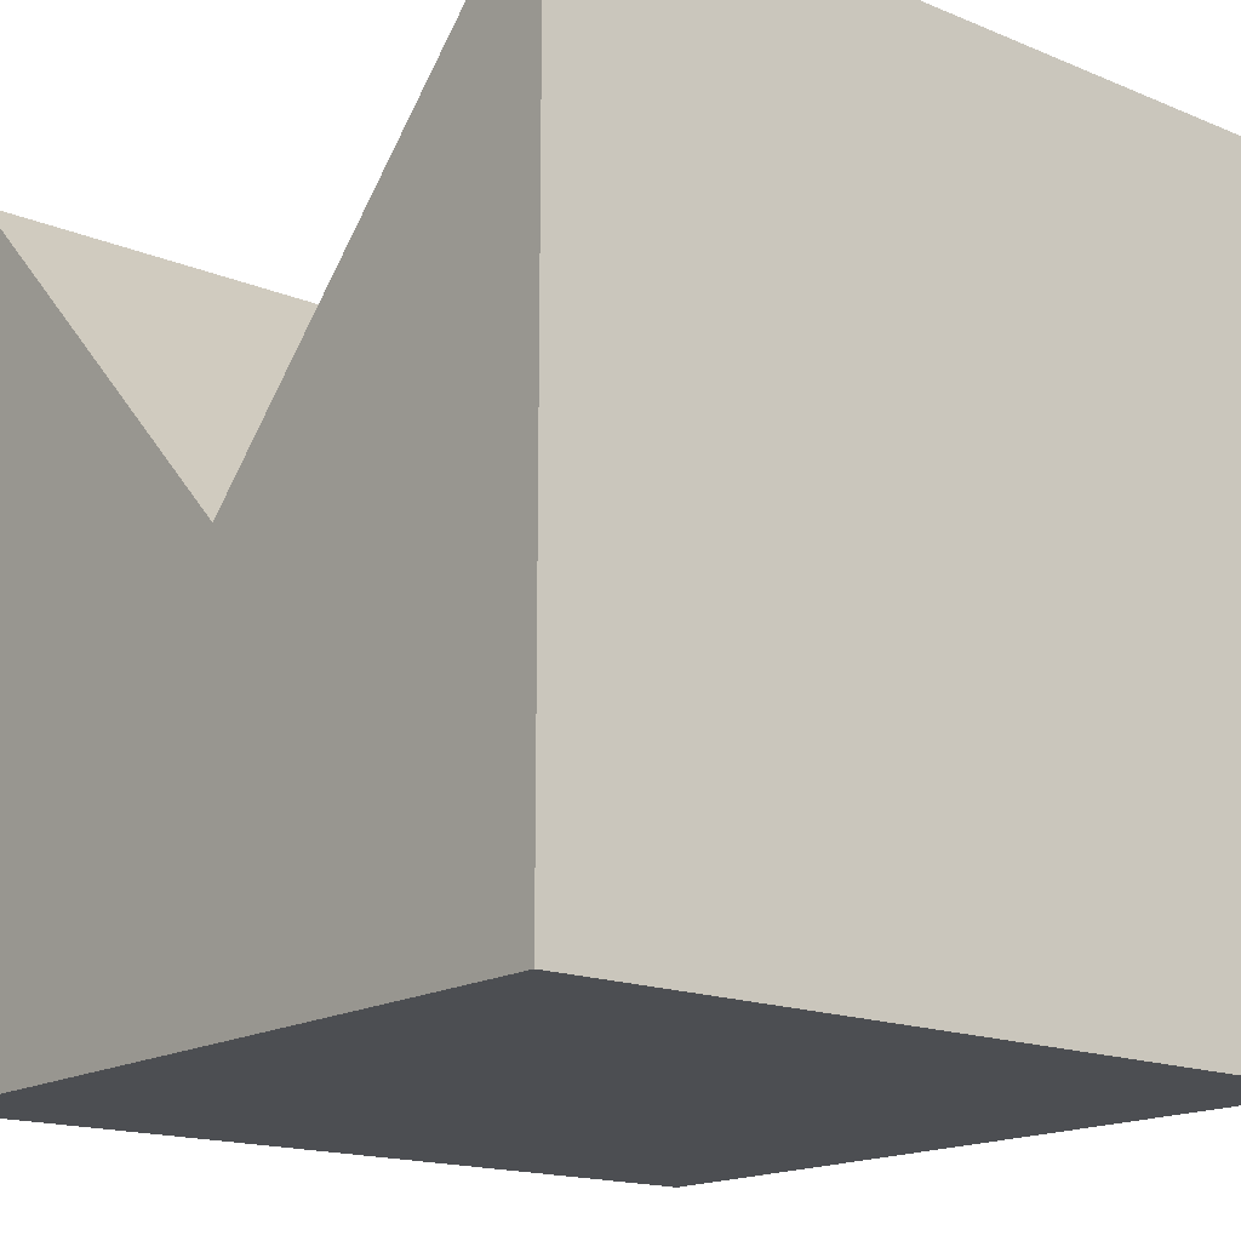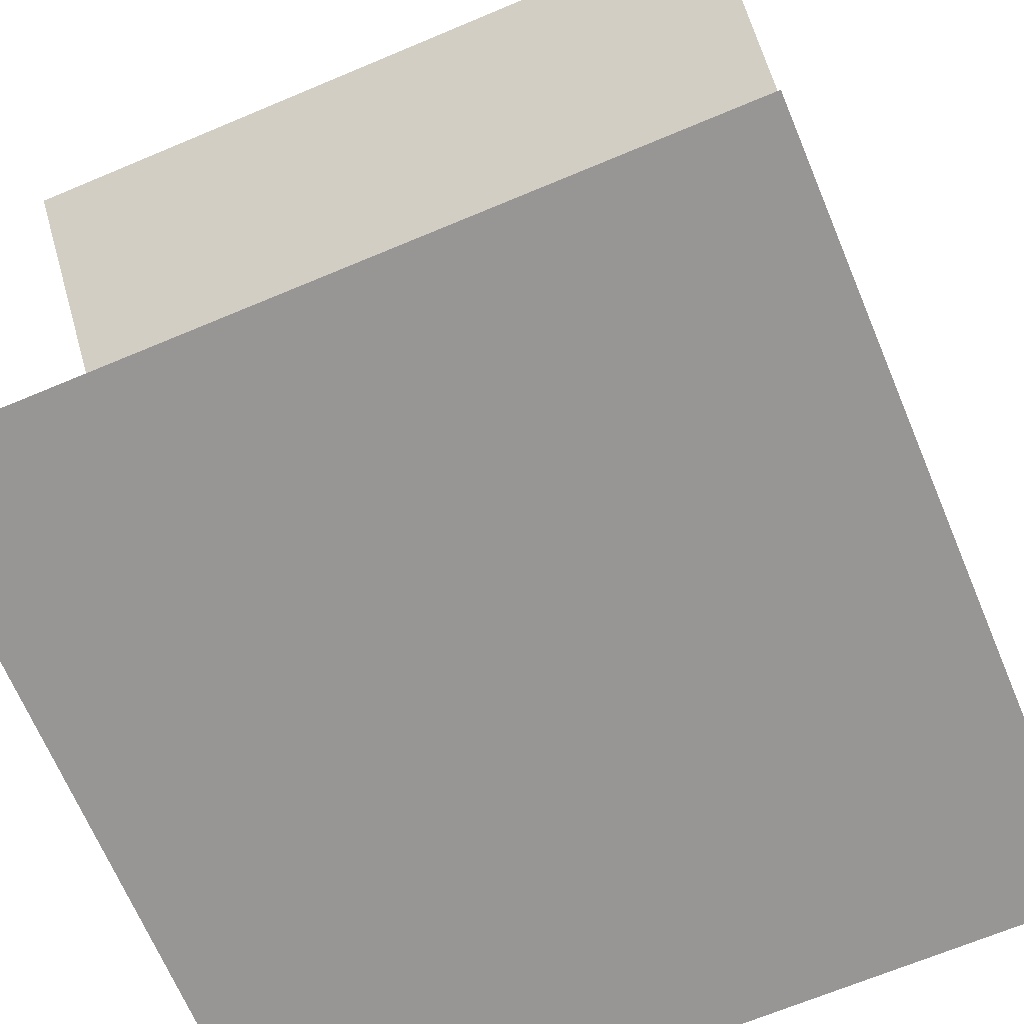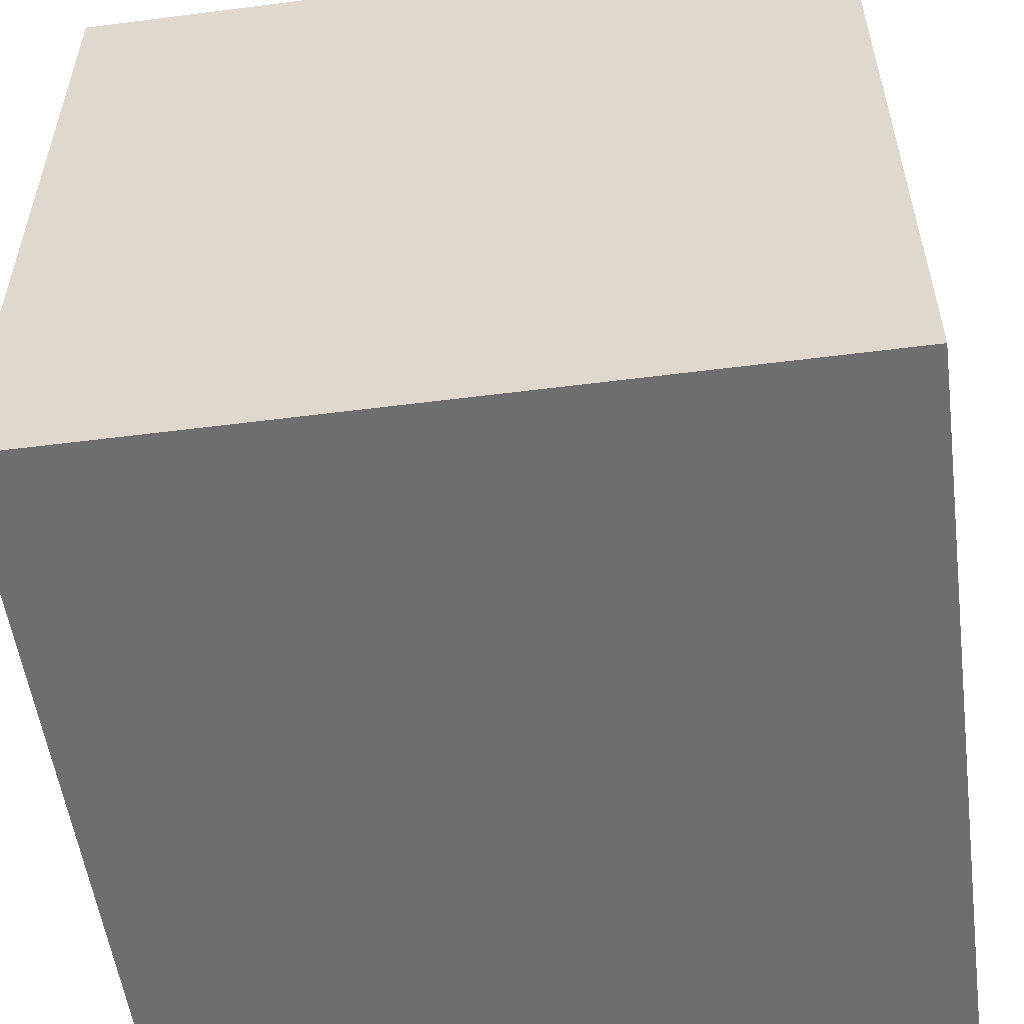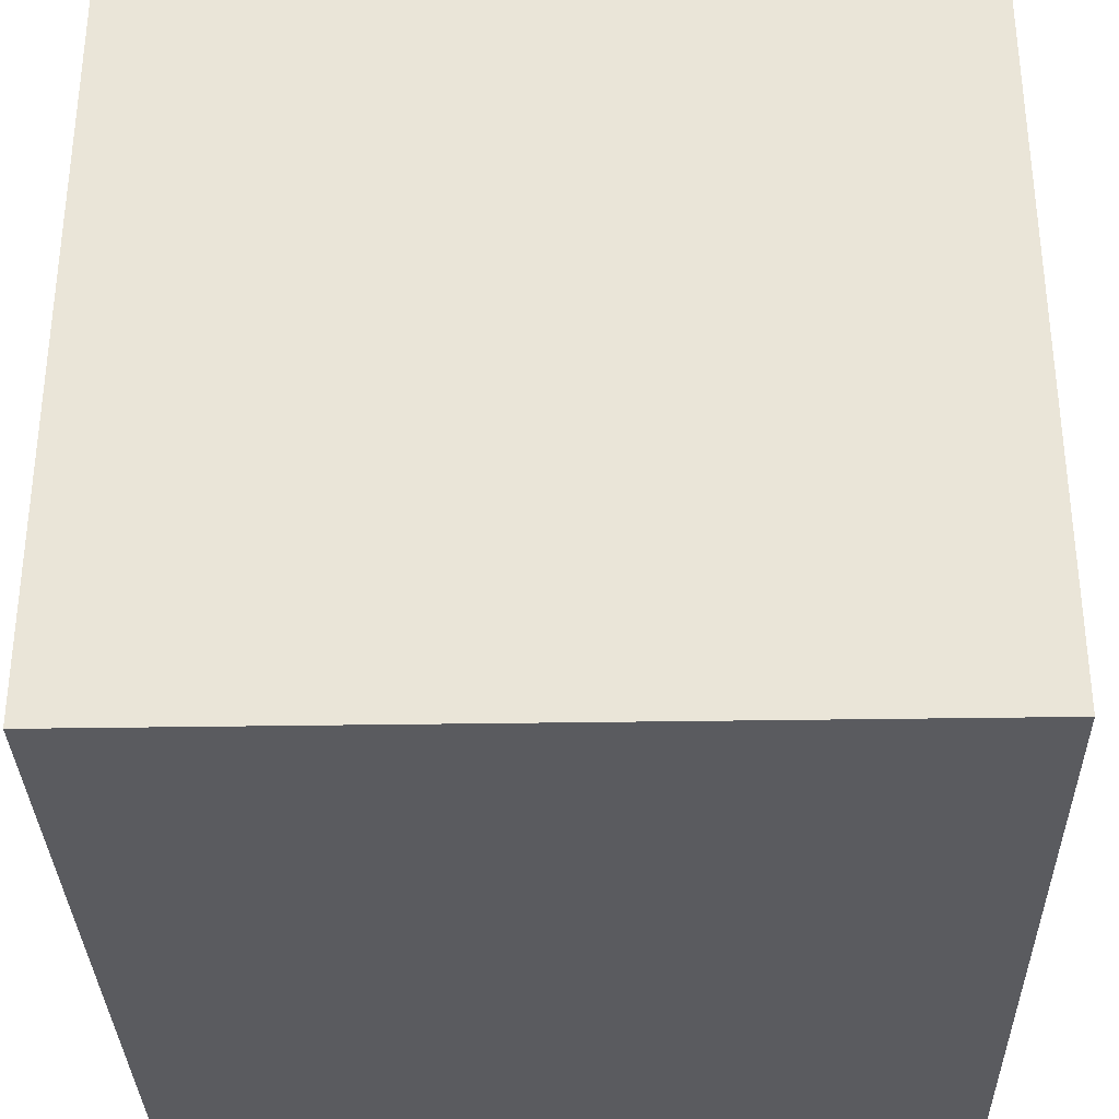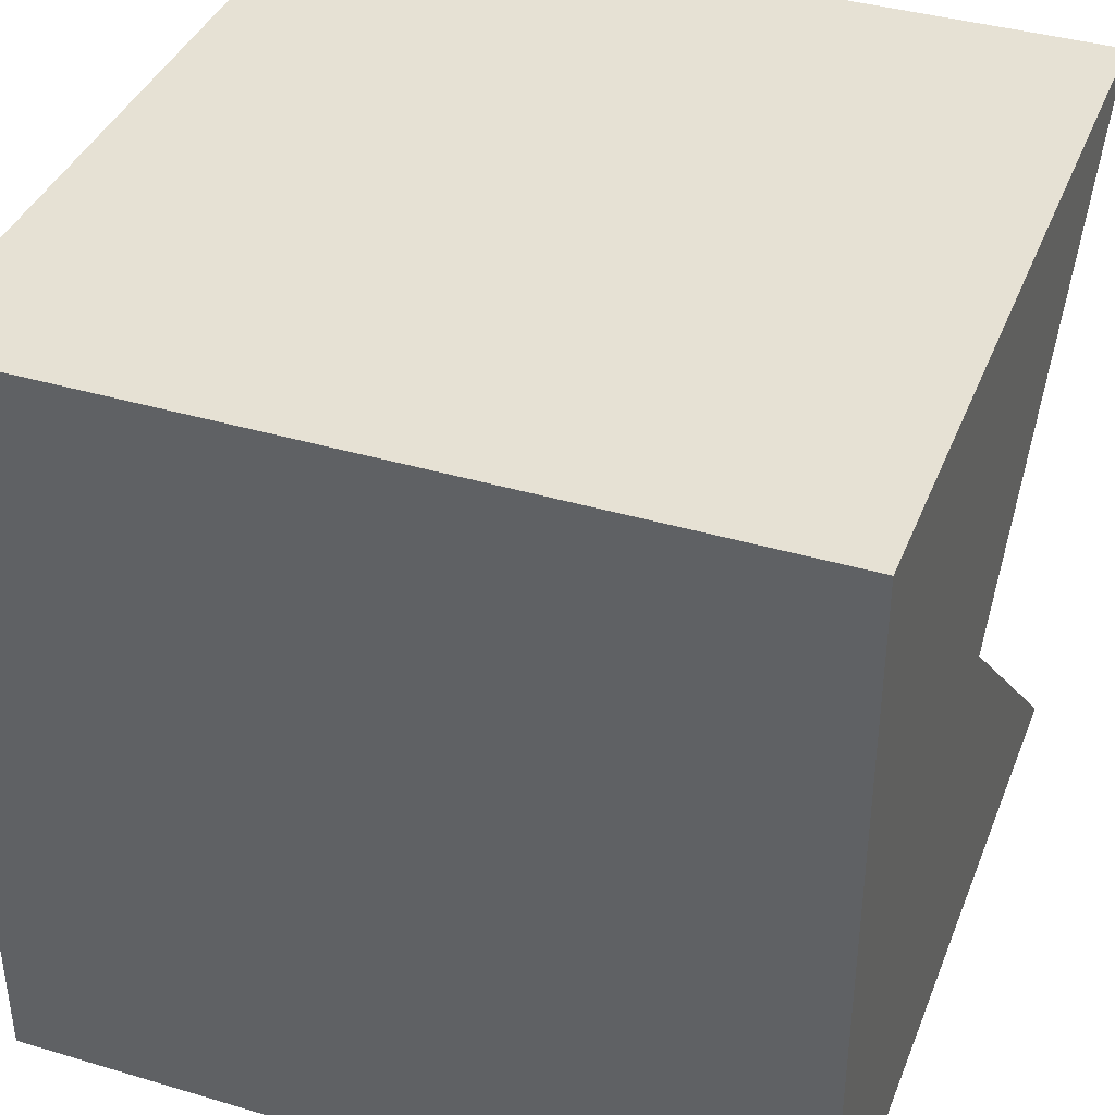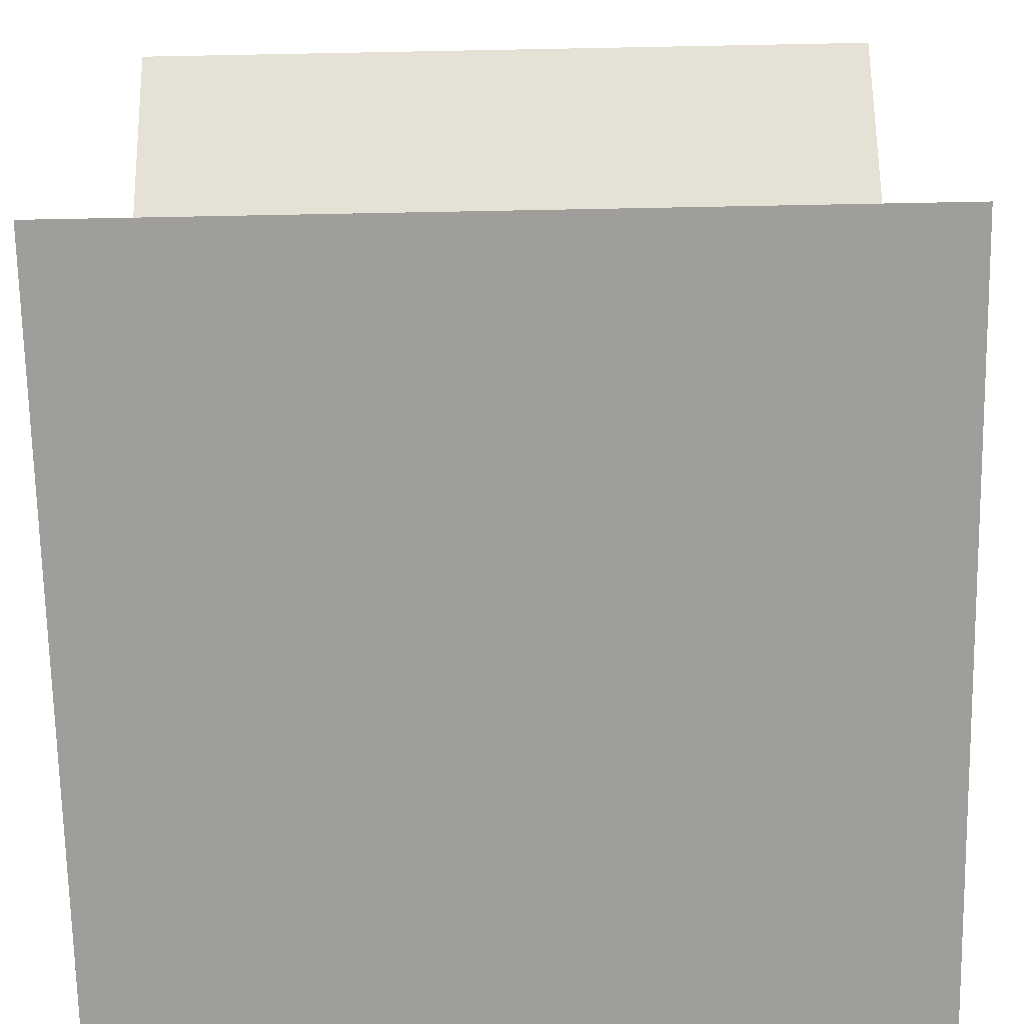
<metadata>
{"format":"obj","ext":"obj","renderer":"f3d","projection":"perspective","resolution":1024,"background":"white","views":[{"elev":-16.9,"azim":-39.5,"up":"+Y"},{"elev":-68.0,"azim":-157.2,"up":"+Z"},{"elev":-54.4,"azim":-172.3,"up":"+Y"},{"elev":-32.8,"azim":1.3,"up":"+Y"},{"elev":39.0,"azim":20.4,"up":"+Z"},{"elev":-70.8,"azim":-178.9,"up":"+Z"}]}
</metadata>
<code>
o Cube
v 0 0 0
v 1 0 0
v 1 0.5 0.5
v 0 0 1
v 1 0 1
v 1 0 0
v 1 0 0
v 0 0 0
v 0 0 0
v 0 1 1
v 0 0 1
v 0 1 0
v 0 0.5 0.5
v 1 0 1
v 0 1 1
v 0 0 1
v 1 1 1
v 0 1 0
v 1 1 0
v 0 0.5 0.5
v 0 1 1
v 1 1 1
v 1 0.5 0.5
v 0 0.5 0.5
v 0 1 0
v 1 1 0
v 1 0 1
v 1 1 1
v 1 0.5 0.5
v 1 1 0
f 6 29 27
f 20 19 18
f 8 26 2
f 17 16 14
f 5 1 7
f 22 24 21
f 9 11 13
f 6 30 29
f 29 28 27
f 20 3 19
f 8 25 26
f 17 15 16
f 5 4 1
f 22 23 24
f 11 10 13
f 13 12 9

</code>
